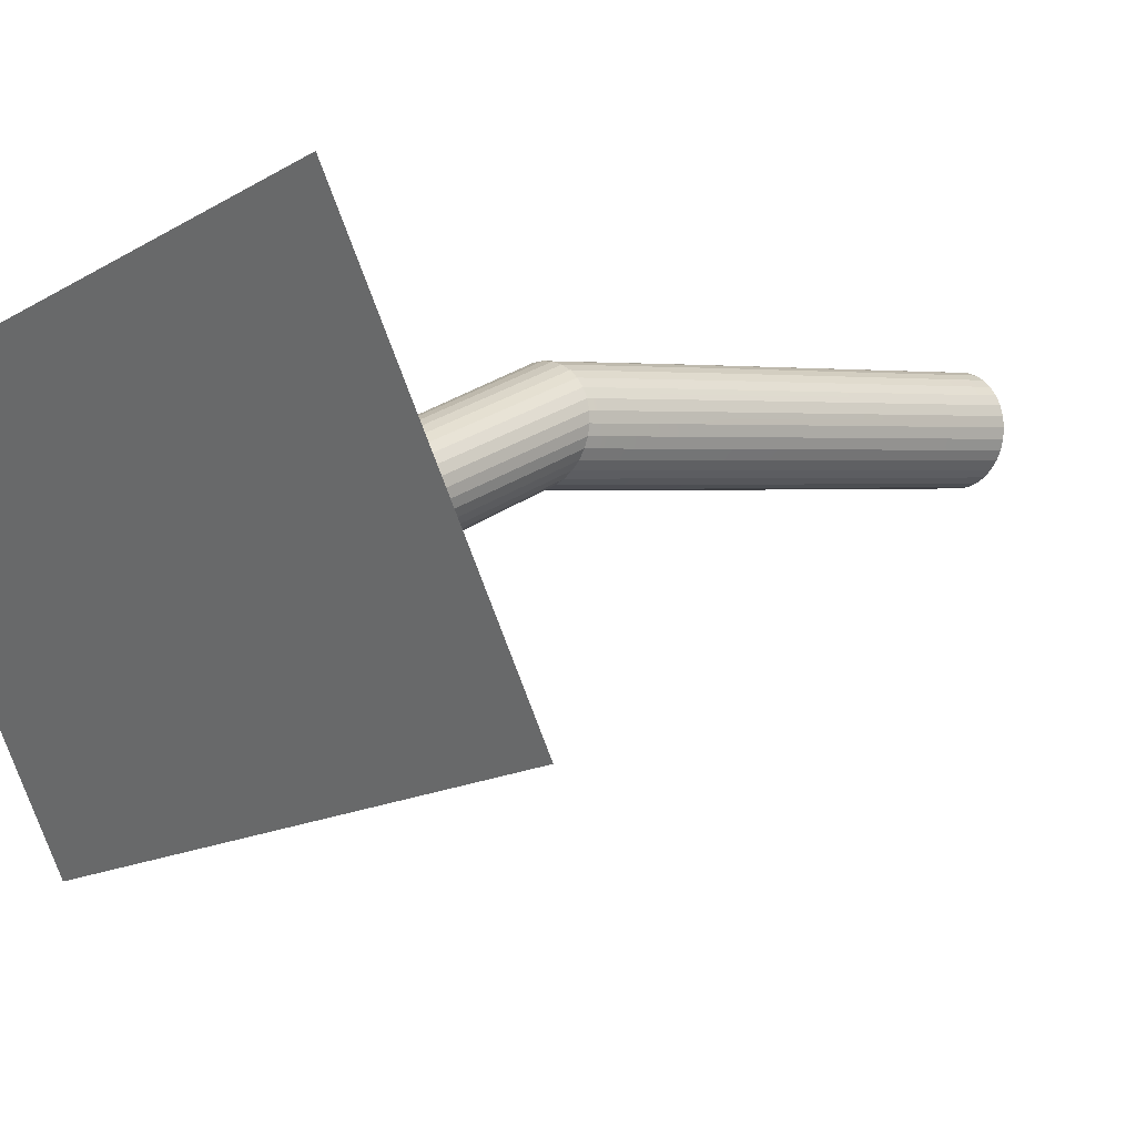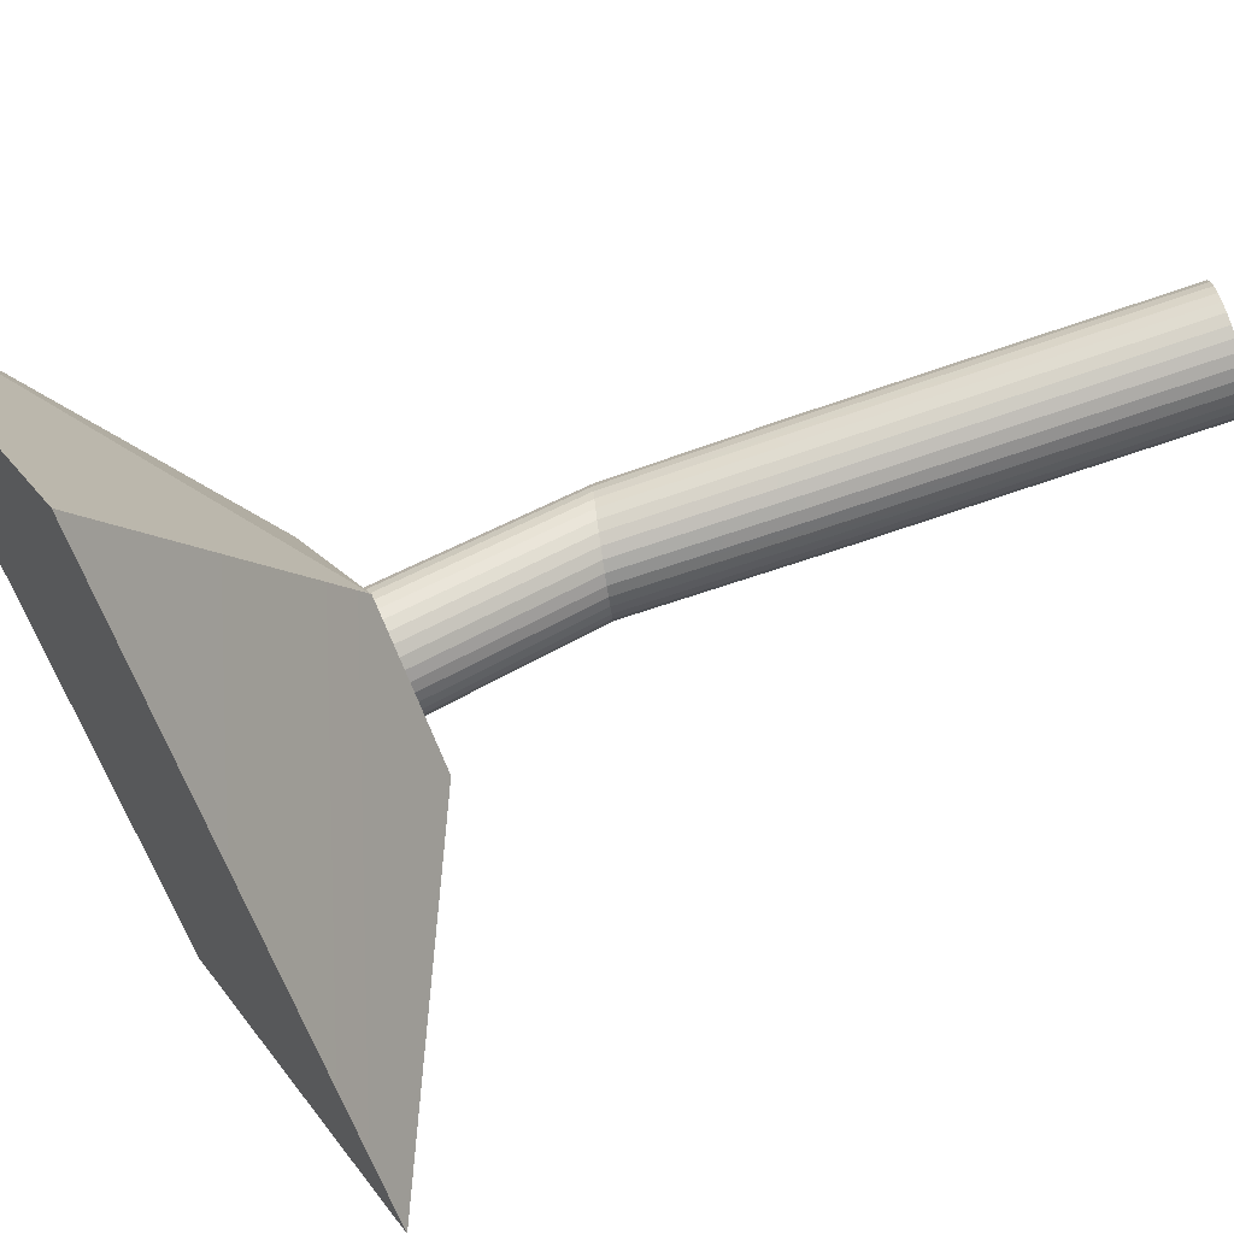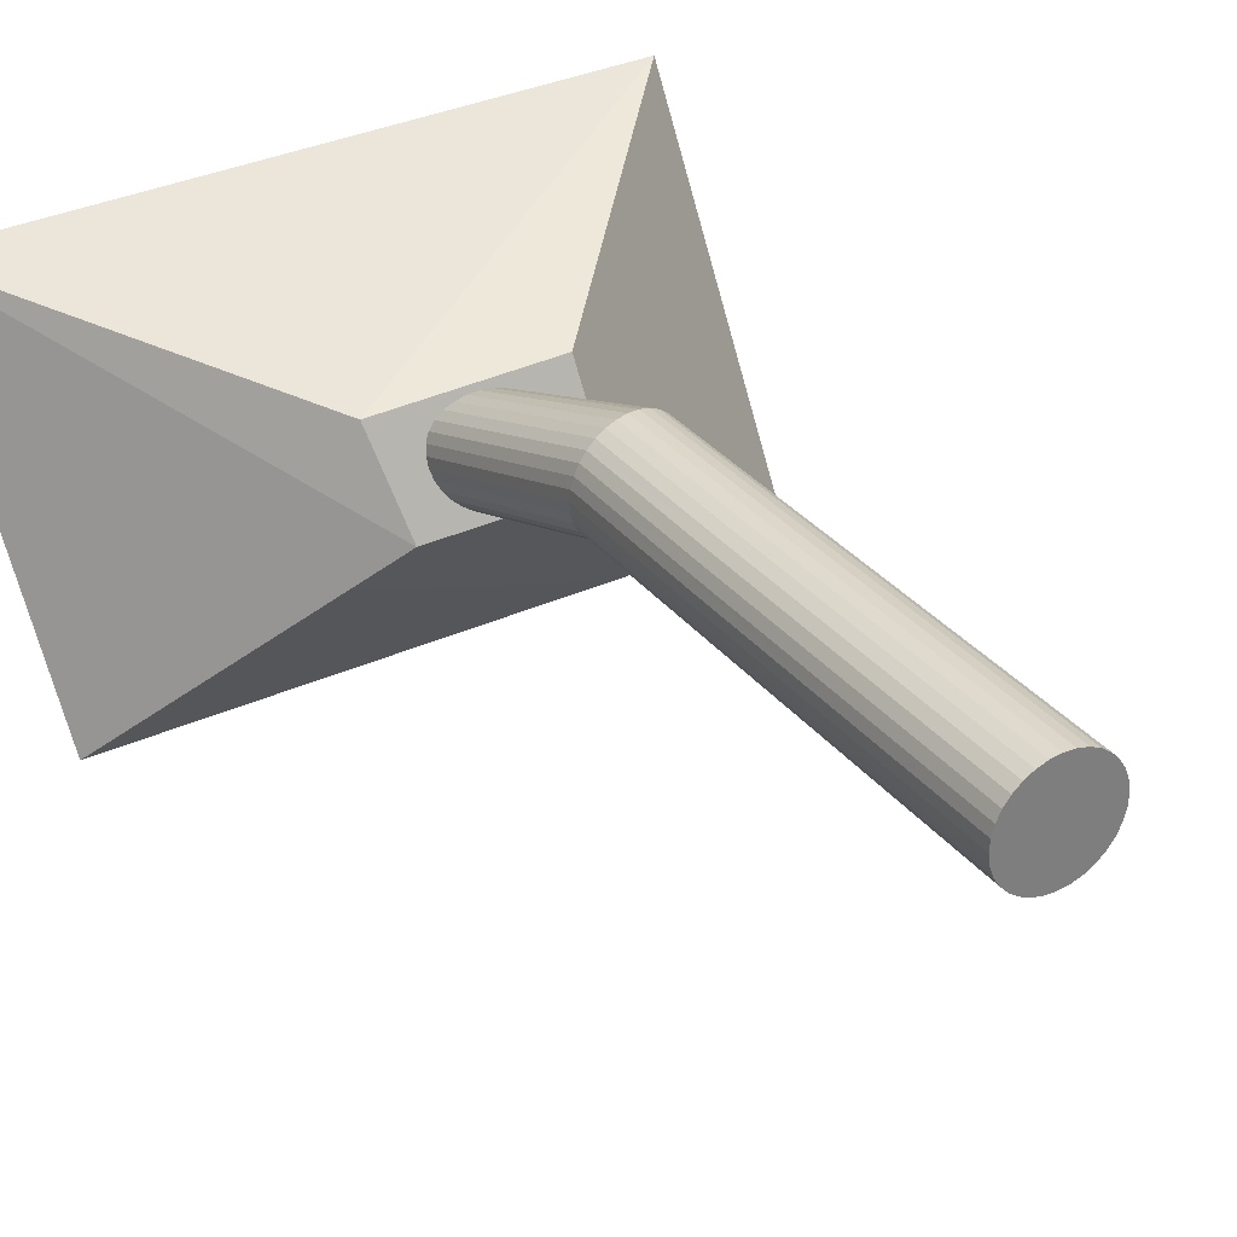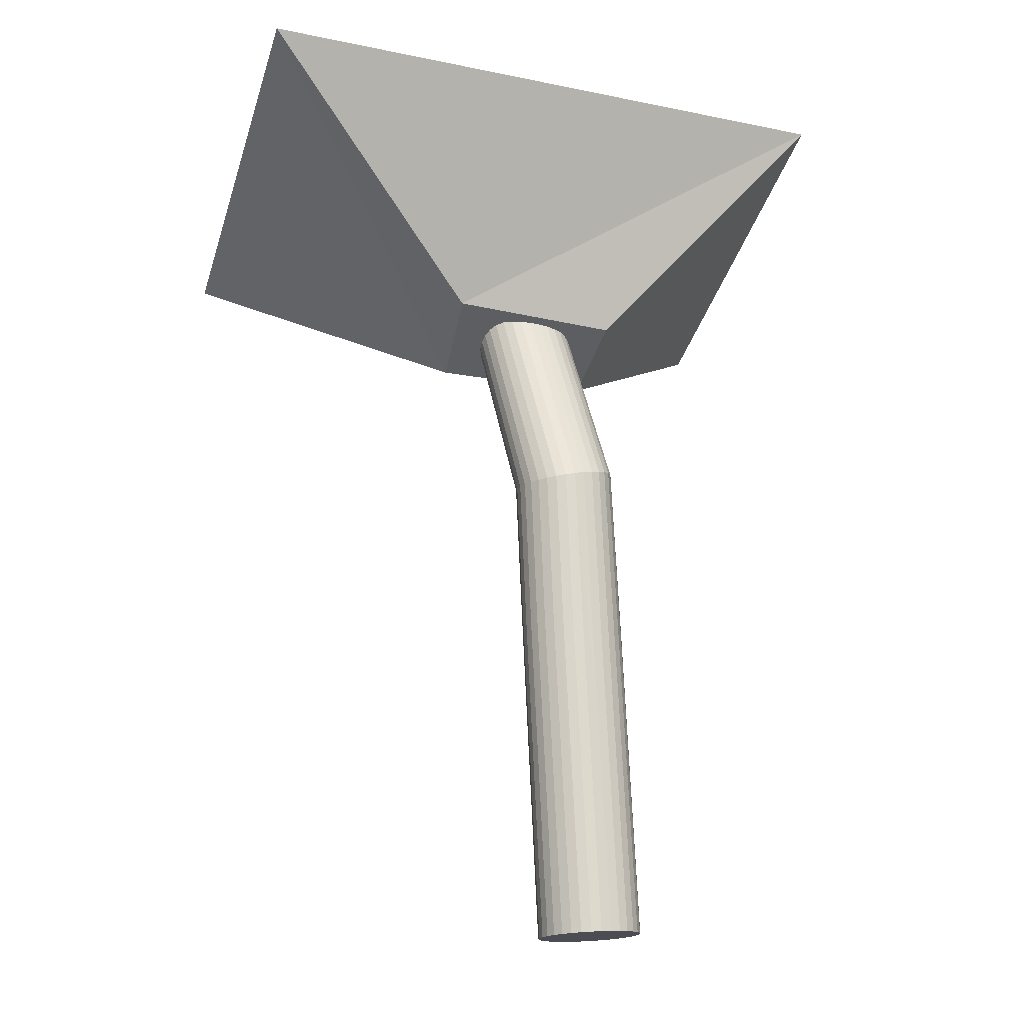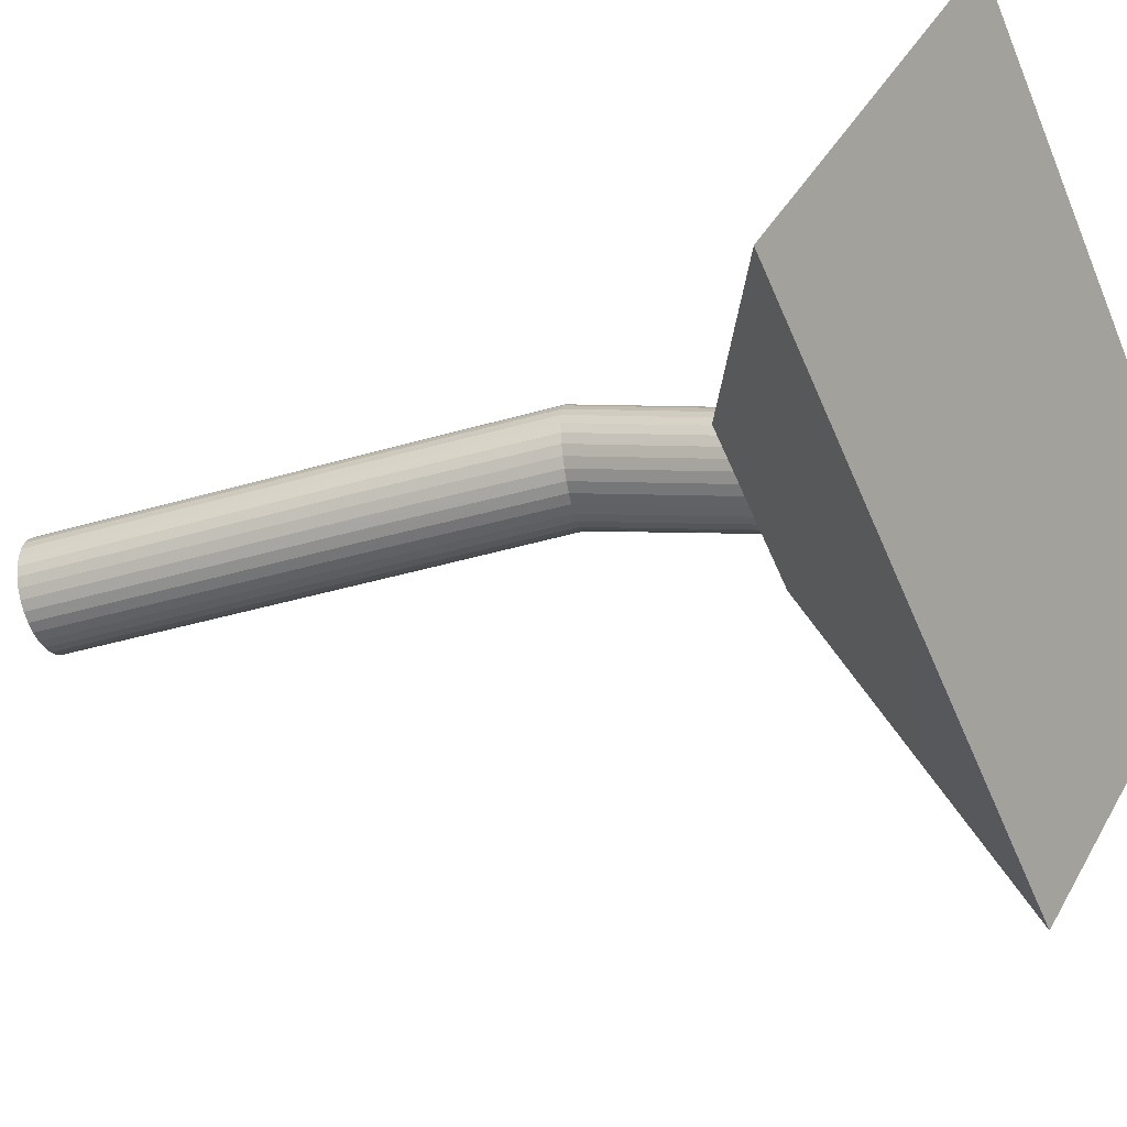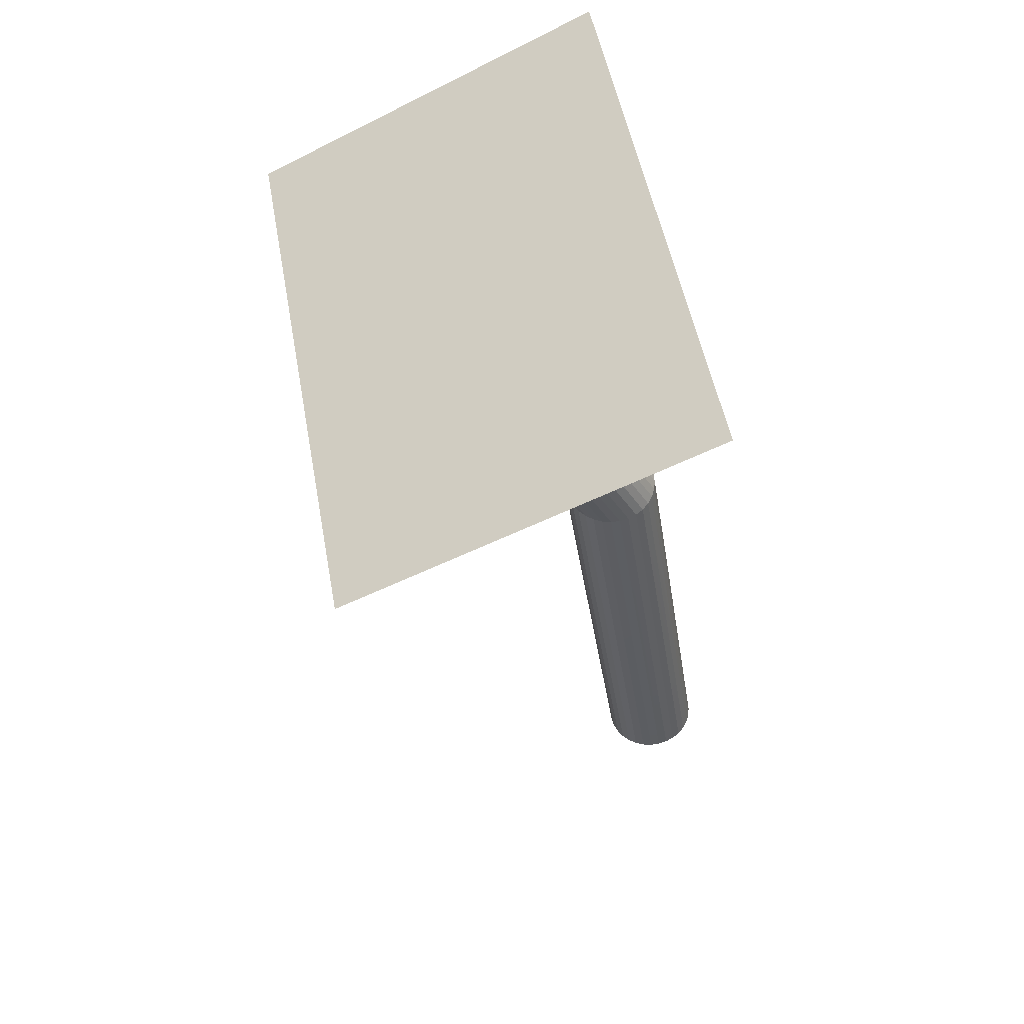
<metadata>
{"format":"obj","ext":"obj","renderer":"f3d","projection":"perspective","resolution":1024,"background":"white","views":[{"elev":-11.0,"azim":49.8,"up":"+Y"},{"elev":-55.4,"azim":106.0,"up":"+Y"},{"elev":41.9,"azim":147.8,"up":"+Y"},{"elev":-9.2,"azim":159.3,"up":"+Z"},{"elev":-58.4,"azim":-69.9,"up":"+Y"},{"elev":51.3,"azim":82.6,"up":"+Z"}]}
</metadata>
<code>
o Regadera_Esfera.008
v -3.676 4.299 -3.85
v -3.675 4.296 -3.85
v -3.675 4.303 -3.899
v -3.675 4.306 -3.899
v -3.681 4.248 -3.789
v -3.684 4.247 -3.789
v -3.688 4.279 -3.849
v -3.685 4.28 -3.85
v -3.703 4.282 -3.847
v -3.7 4.251 -3.791
v -3.702 4.254 -3.791
v -3.705 4.284 -3.846
v -3.706 4.311 -3.9
v -3.706 4.303 -3.845
v -3.705 4.305 -3.845
v -3.704 4.313 -3.899
v -3.676 4.252 -3.788
v -3.678 4.25 -3.789
v -3.682 4.281 -3.85
v -3.679 4.284 -3.85
v -3.672 4.258 -3.787
v -3.674 4.255 -3.788
v -3.677 4.286 -3.85
v -3.676 4.289 -3.85
v -3.715 4.251 -3.804
v -3.715 4.281 -3.787
v -3.659 4.28 -3.782
v -3.662 4.253 -3.801
v -3.682 4.289 -3.901
v -3.679 4.291 -3.9
v -3.68 4.314 -3.898
v -3.681 4.307 -3.849
v -3.679 4.305 -3.849
v -3.678 4.312 -3.898
v -3.697 4.279 -3.848
v -3.694 4.248 -3.79
v -3.697 4.249 -3.791
v -3.7 4.28 -3.847
v -3.671 4.264 -3.787
v -3.671 4.261 -3.787
v -3.675 4.292 -3.85
v -3.701 4.275 -3.789
v -3.698 4.277 -3.788
v -3.702 4.308 -3.845
v -3.694 4.278 -3.849
v -3.691 4.247 -3.79
v -3.709 4.297 -3.845
v -3.705 4.266 -3.79
v -3.704 4.269 -3.79
v -3.708 4.3 -3.845
v -3.685 4.28 -3.787
v -3.682 4.279 -3.786
v -3.686 4.31 -3.848
v -3.69 4.311 -3.847
v -3.674 4.273 -3.786
v -3.673 4.27 -3.786
v -3.677 4.302 -3.85
v -3.791 4.181 -3.772
v -3.789 4.298 -3.708
v -3.676 4.309 -3.898
v -3.692 4.334 -4.002
v -3.692 4.319 -3.898
v -3.689 4.318 -3.898
v -3.689 4.334 -4.002
v -3.679 4.277 -3.786
v -3.676 4.275 -3.786
v -3.683 4.309 -3.848
v -3.701 4.288 -3.902
v -3.698 4.287 -3.902
v -3.675 4.3 -3.899
v -3.676 4.297 -3.9
v -3.675 4.312 -4.005
v -3.674 4.315 -4.004
v -3.674 4.318 -4.004
v -3.685 4.287 -3.901
v -3.688 4.286 -3.901
v -3.687 4.301 -4.006
v -3.684 4.303 -4.006
v -3.708 4.313 -4.004
v -3.708 4.298 -3.901
v -3.709 4.301 -3.901
v -3.708 4.316 -4.004
v -3.709 4.305 -3.9
v -3.708 4.32 -4.004
v -3.707 4.323 -4.003
v -3.708 4.308 -3.9
v -3.706 4.326 -4.003
v -3.675 4.322 -4.003
v -3.677 4.294 -3.9
v -3.679 4.307 -4.006
v -3.677 4.309 -4.005
v -3.703 4.29 -3.902
v -3.706 4.292 -3.902
v -3.703 4.272 -3.789
v -3.709 4.293 -3.845
v -3.705 4.263 -3.79
v -3.707 4.287 -3.846
v -3.707 4.295 -3.901
v -3.694 4.286 -3.902
v -3.676 4.325 -4.003
v -3.697 4.302 -4.006
v -3.694 4.301 -4.006
v -3.685 4.333 -4.002
v -3.686 4.318 -3.898
v -3.683 4.316 -3.898
v -3.682 4.332 -4.002
v -3.708 4.29 -3.846
v -3.707 4.31 -4.005
v -3.699 4.332 -4.002
v -3.582 4.307 -3.699
v -3.585 4.19 -3.763
v -3.705 4.26 -3.791
v -3.704 4.257 -3.791
v -3.689 4.28 -3.787
v -3.693 4.311 -3.847
v -3.691 4.278 -3.849
v -3.688 4.247 -3.79
v -3.671 4.267 -3.786
v -3.695 4.278 -3.788
v -3.699 4.309 -3.846
v -3.692 4.28 -3.787
v -3.696 4.31 -3.846
v -3.695 4.333 -4.002
v -3.696 4.318 -3.898
v -3.68 4.33 -4.002
v -3.678 4.327 -4.003
v -3.705 4.307 -4.005
v -3.703 4.305 -4.006
v -3.699 4.317 -3.898
v -3.704 4.328 -4.002
v -3.702 4.315 -3.899
v -3.701 4.33 -4.002
v -3.7 4.303 -4.006
v -3.691 4.286 -3.902
v -3.69 4.301 -4.006
v -3.681 4.304 -4.006
f 1 2 3 4
f 5 6 7 8
f 9 10 11 12
f 13 14 15 16
f 17 18 19 20
f 21 22 23 24
f 25 26 27 28
f 20 19 29 30
f 31 32 33 34
f 35 36 37 38
f 39 40 41 2
f 15 42 43 44
f 45 46 36 35
f 47 48 49 50
f 38 37 10 9
f 18 5 8 19
f 51 52 53 54
f 40 21 24 41
f 55 56 57 33
f 58 59 26 25
f 57 1 4 60
f 61 62 63 64
f 65 66 32 67
f 35 38 68 69
f 70 71 72 73
f 3 70 73 74
f 75 76 77 78
f 79 80 81 82
f 82 81 83 84
f 85 86 13 87
f 4 3 74 88
f 84 83 86 85
f 89 30 90 91
f 18 40 51 48
f 92 9 12 93
f 14 94 42 15
f 95 96 48 47
f 93 12 97 98
f 45 35 69 99
f 60 4 88 100
f 99 69 101 102
f 103 104 105 106
f 98 97 107 80
f 108 109 100 78
f 28 110 111
f 41 24 71 70
f 28 58 25
f 27 59 110
f 28 27 110
f 28 111 58
f 27 26 59
f 107 112 96 95
f 97 113 112 107
f 66 55 33 32
f 114 51 54 115
f 116 117 46 45
f 50 49 94 14
f 118 39 2 1
f 12 11 113 97
f 44 43 119 120
f 120 119 121 122
f 121 114 115 122
f 6 117 116 7
f 52 65 67 53
f 22 17 20 23
f 56 118 1 57
f 123 124 62 61
f 125 31 34 126
f 106 105 31 125
f 34 33 57 60
f 64 63 104 103
f 92 93 127 128
f 34 60 100 126
f 109 129 124 123
f 130 16 131 132
f 87 13 16 130
f 132 131 129 109
f 93 98 108 127
f 69 68 133 101
f 68 92 128 133
f 134 99 102 135
f 76 134 135 77
f 108 98 80 79
f 29 75 78 136
f 105 67 32 31
f 104 53 67 105
f 63 54 53 104
f 62 115 54 63
f 131 44 120 129
f 129 120 122 124
f 7 116 134 76
f 16 15 44 131
f 86 50 14 13
f 83 47 50 86
f 24 23 89 71
f 19 8 75 29
f 8 7 76 75
f 124 122 115 62
f 23 20 30 89
f 110 59 58 111
f 68 38 9 92
f 48 96 112
f 112 113 48
f 113 11 48
f 11 10 46
f 10 37 46
f 37 36 46
f 46 117 6
f 6 5 46
f 5 18 46
f 18 17 22
f 22 21 40
f 40 39 118
f 118 56 55
f 55 66 51
f 66 65 51
f 65 52 51
f 51 114 121
f 121 119 51
f 119 43 51
f 43 42 94
f 94 49 48
f 18 22 40
f 40 118 51
f 118 55 51
f 43 94 51
f 94 48 51
f 48 11 46
f 46 18 48
f 108 79 85
f 79 82 85
f 82 84 85
f 85 87 130
f 130 132 85
f 132 109 85
f 109 123 61
f 61 64 109
f 64 103 109
f 103 106 125
f 125 126 100
f 100 88 72
f 88 74 72
f 74 73 72
f 72 91 90
f 90 136 78
f 78 77 135
f 135 102 101
f 101 133 108
f 133 128 108
f 128 127 108
f 103 125 100
f 72 90 78
f 78 135 108
f 135 101 108
f 108 85 109
f 109 103 100
f 100 72 78
f 71 89 91 72
f 2 41 70 3
f 81 95 47 83
f 80 107 95 81
f 116 45 99 134
f 30 29 136 90

</code>
